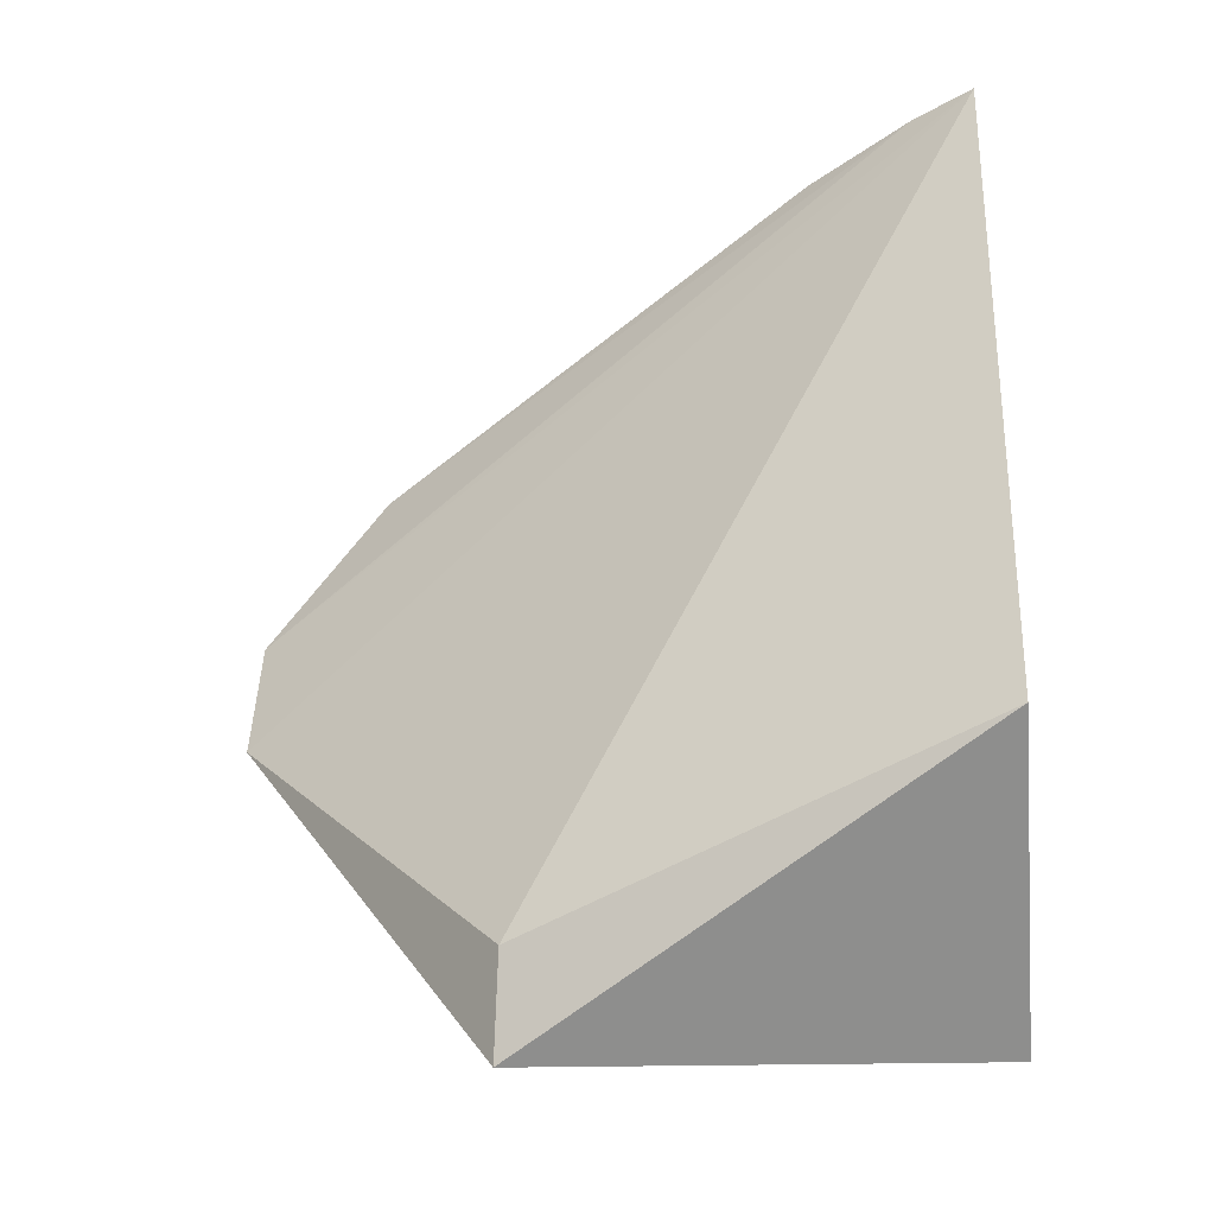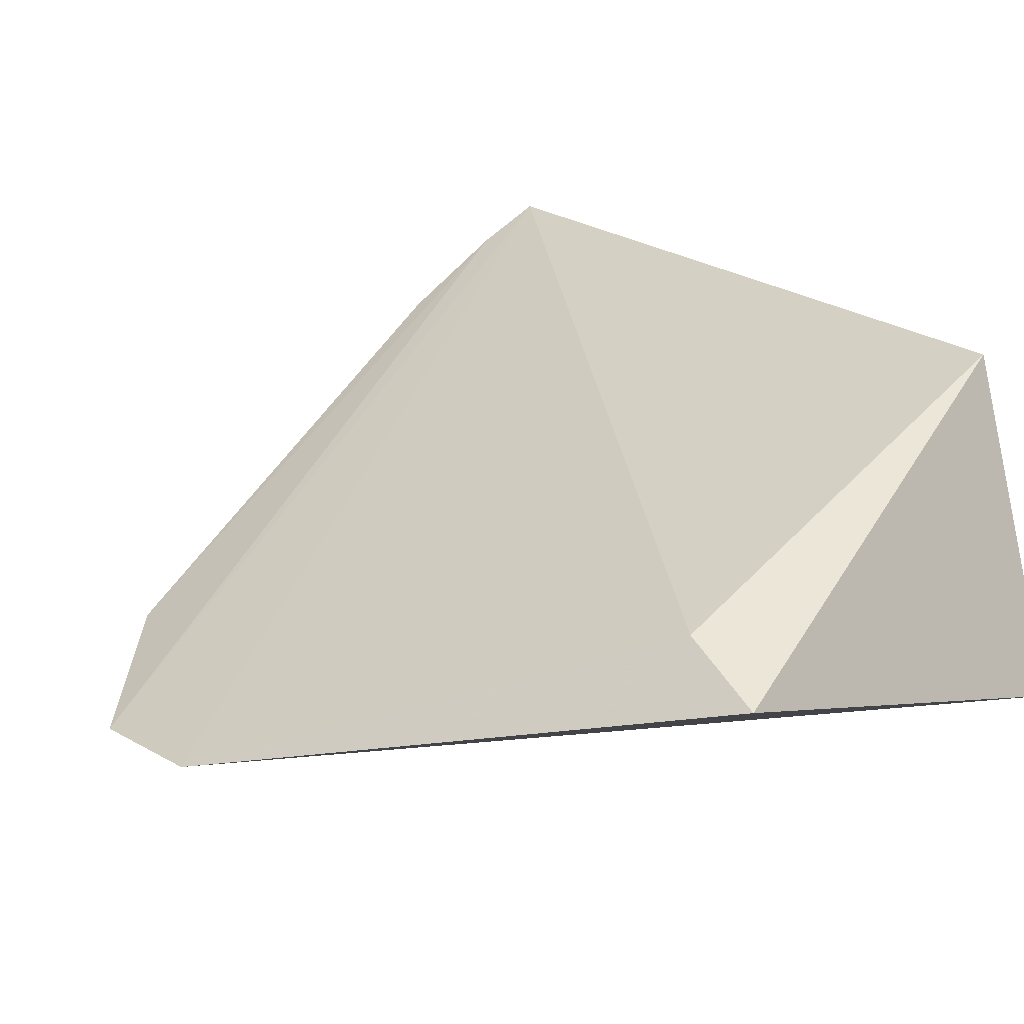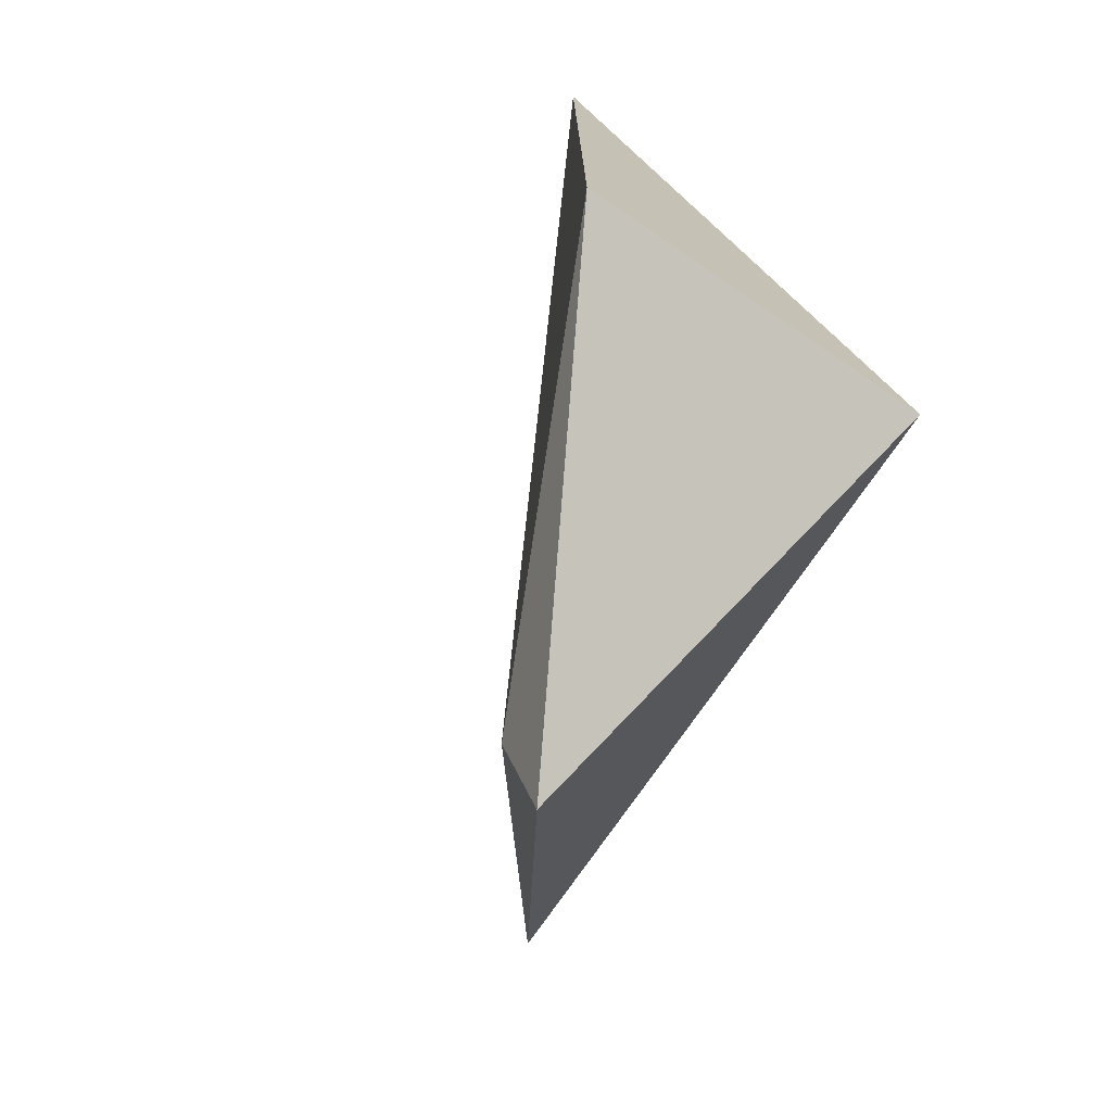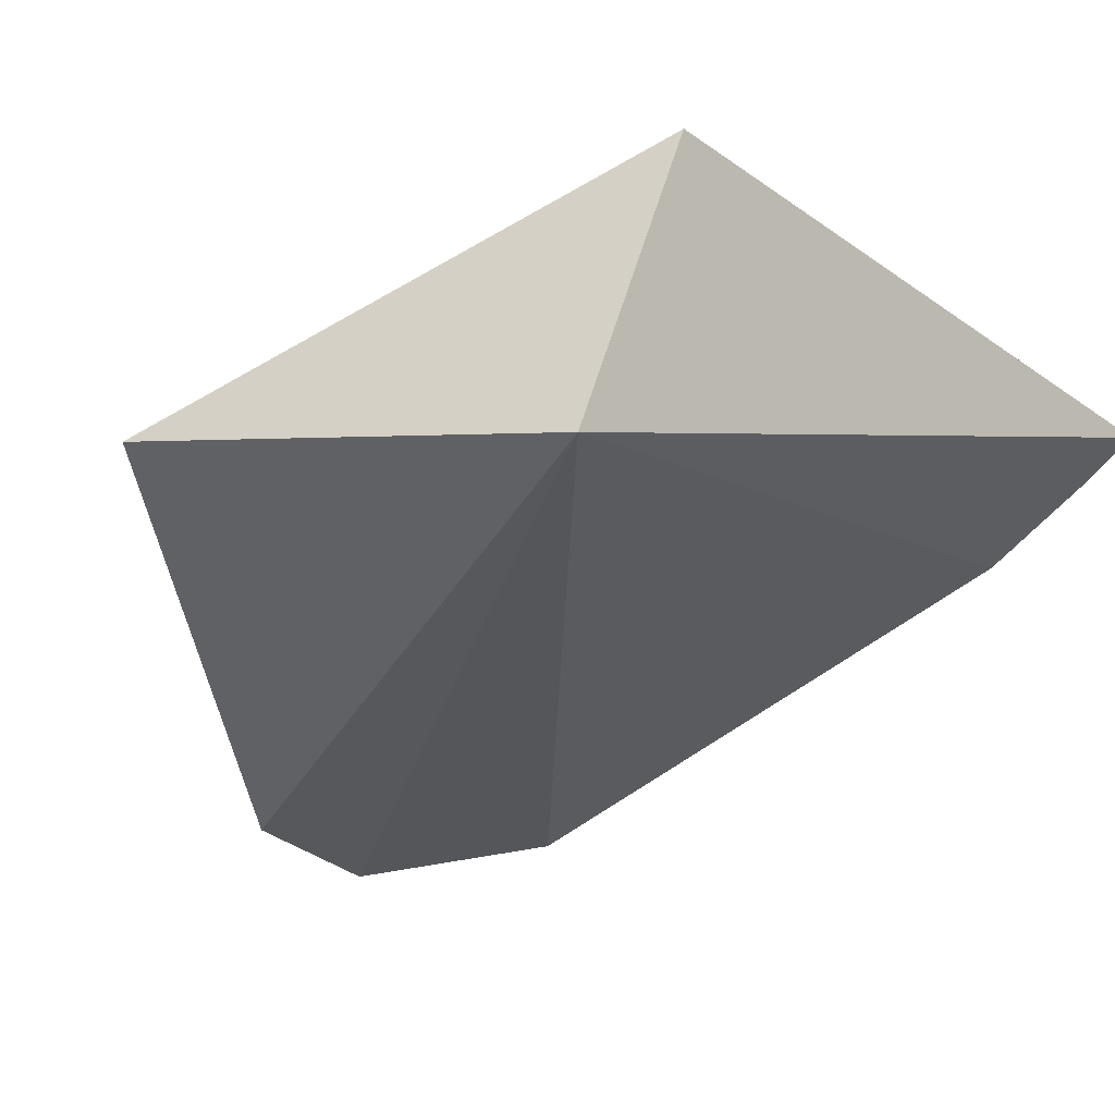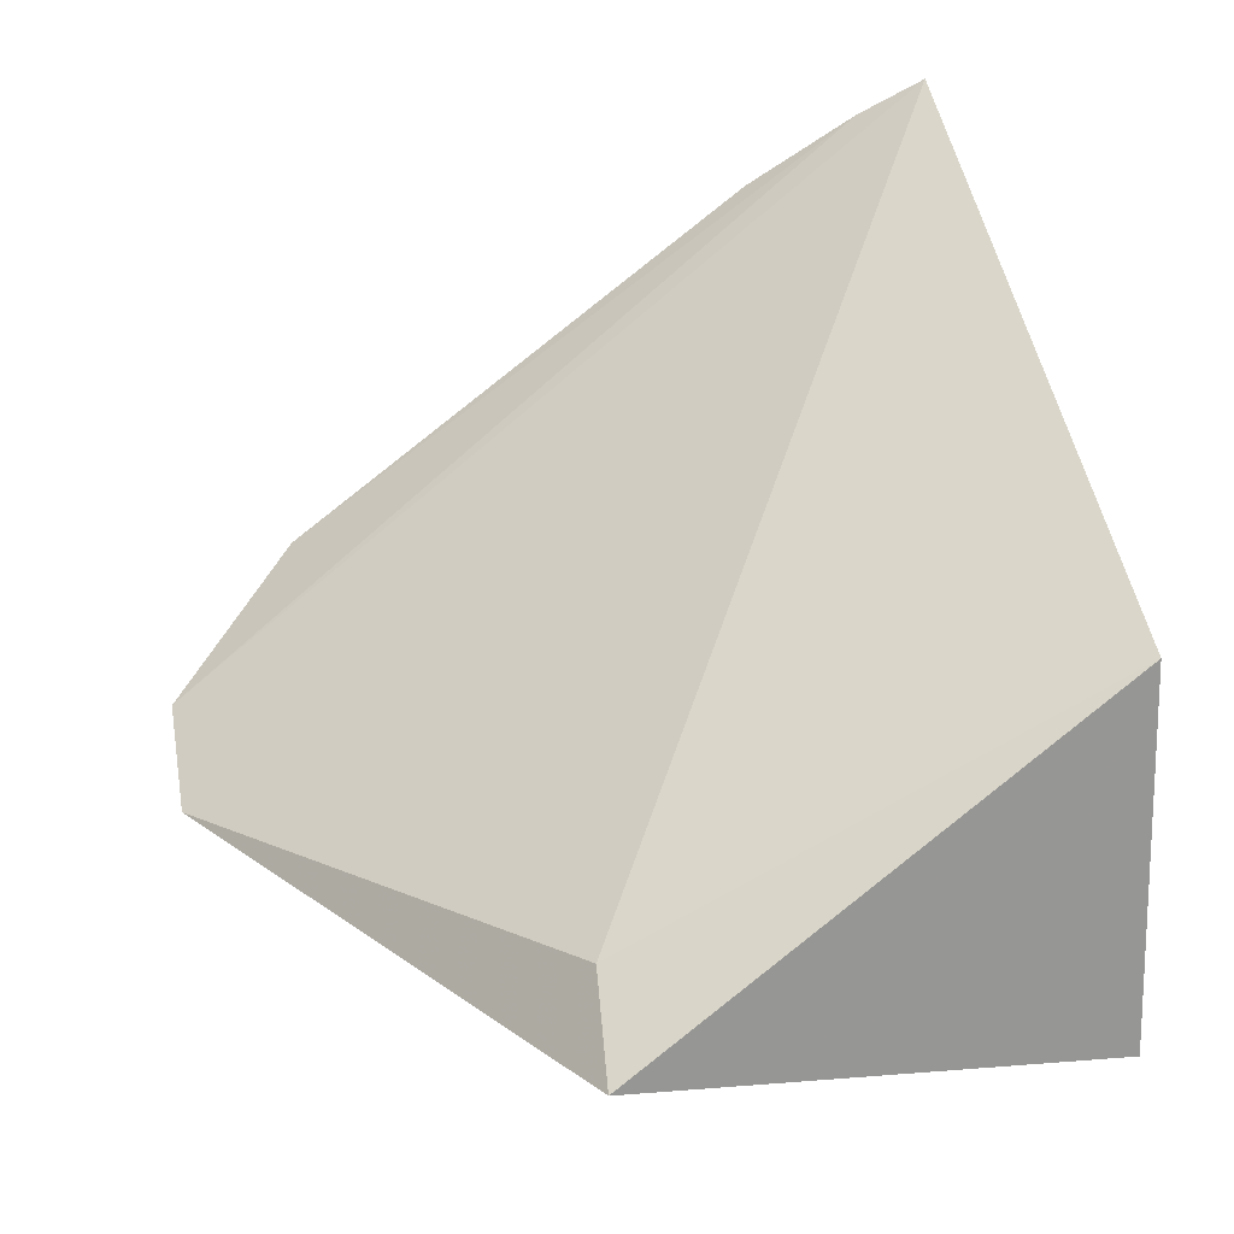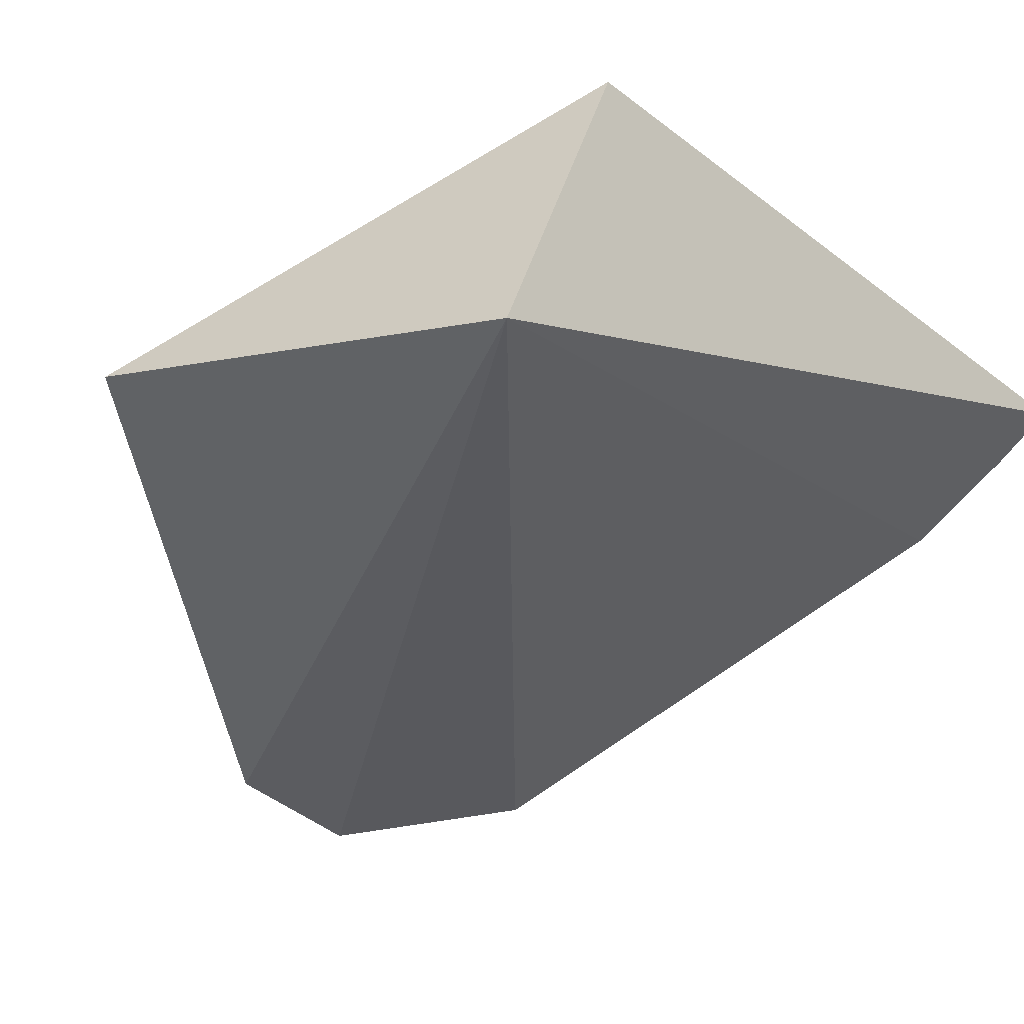
<metadata>
{"format":"obj","ext":"obj","renderer":"f3d","projection":"perspective","resolution":1024,"background":"white","views":[{"elev":-42.9,"azim":7.7,"up":"+Y"},{"elev":18.6,"azim":-37.9,"up":"+Z"},{"elev":-76.5,"azim":60.4,"up":"+Y"},{"elev":-24.6,"azim":36.9,"up":"+Z"},{"elev":43.2,"azim":-11.3,"up":"+Z"},{"elev":-31.2,"azim":38.9,"up":"+Z"}]}
</metadata>
<code>
v 0.003626 0.005223 0.02616
v 0.002836 -0.0151 0.02551
v 0.002382 -0.01836 0.01696
v -0.01684 -0.002517 0.0157
v -0.00905 -0.01694 0.021
v -0.01334 0.001459 0.01694
v -0.01691 -0.006424 0.01601
v -0.009285 -0.0194 0.01991
v -0.0008711 0.005287 0.02352
v 0.001974 0.005378 0.02522
f 1 2 3
f 5 2 1
f 6 3 4
f 7 5 1
f 7 1 4
f 7 4 3
f 8 3 2
f 8 2 5
f 8 7 3
f 8 5 7
f 9 3 6
f 10 1 3
f 10 3 9
f 10 4 1
f 10 9 6
f 10 6 4

</code>
